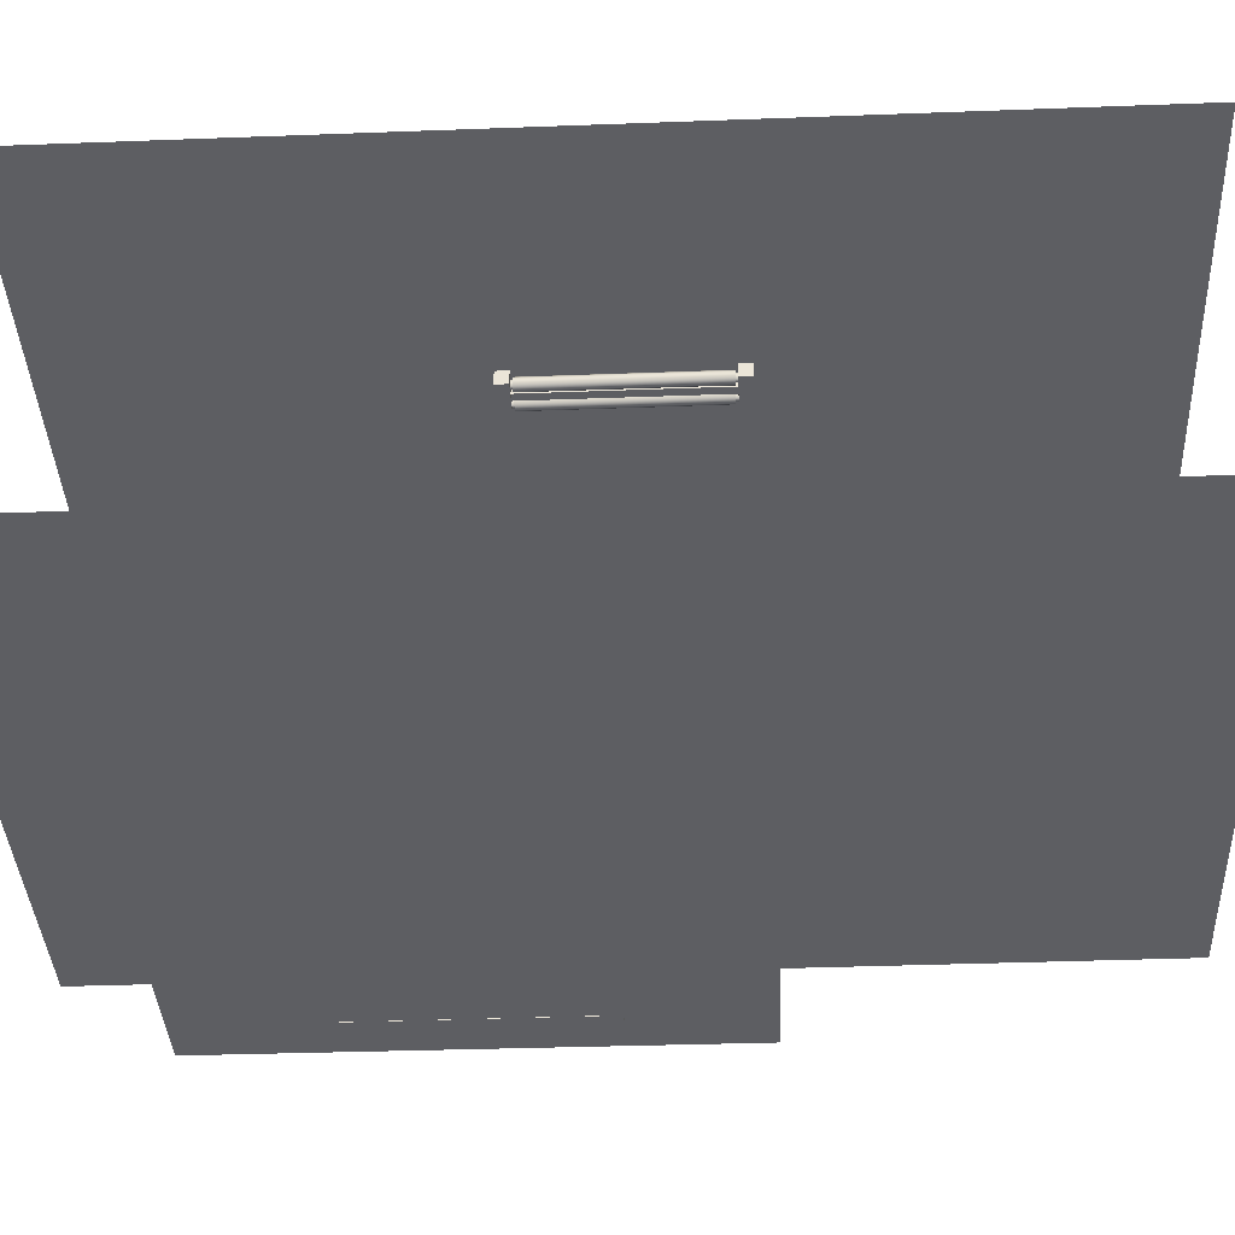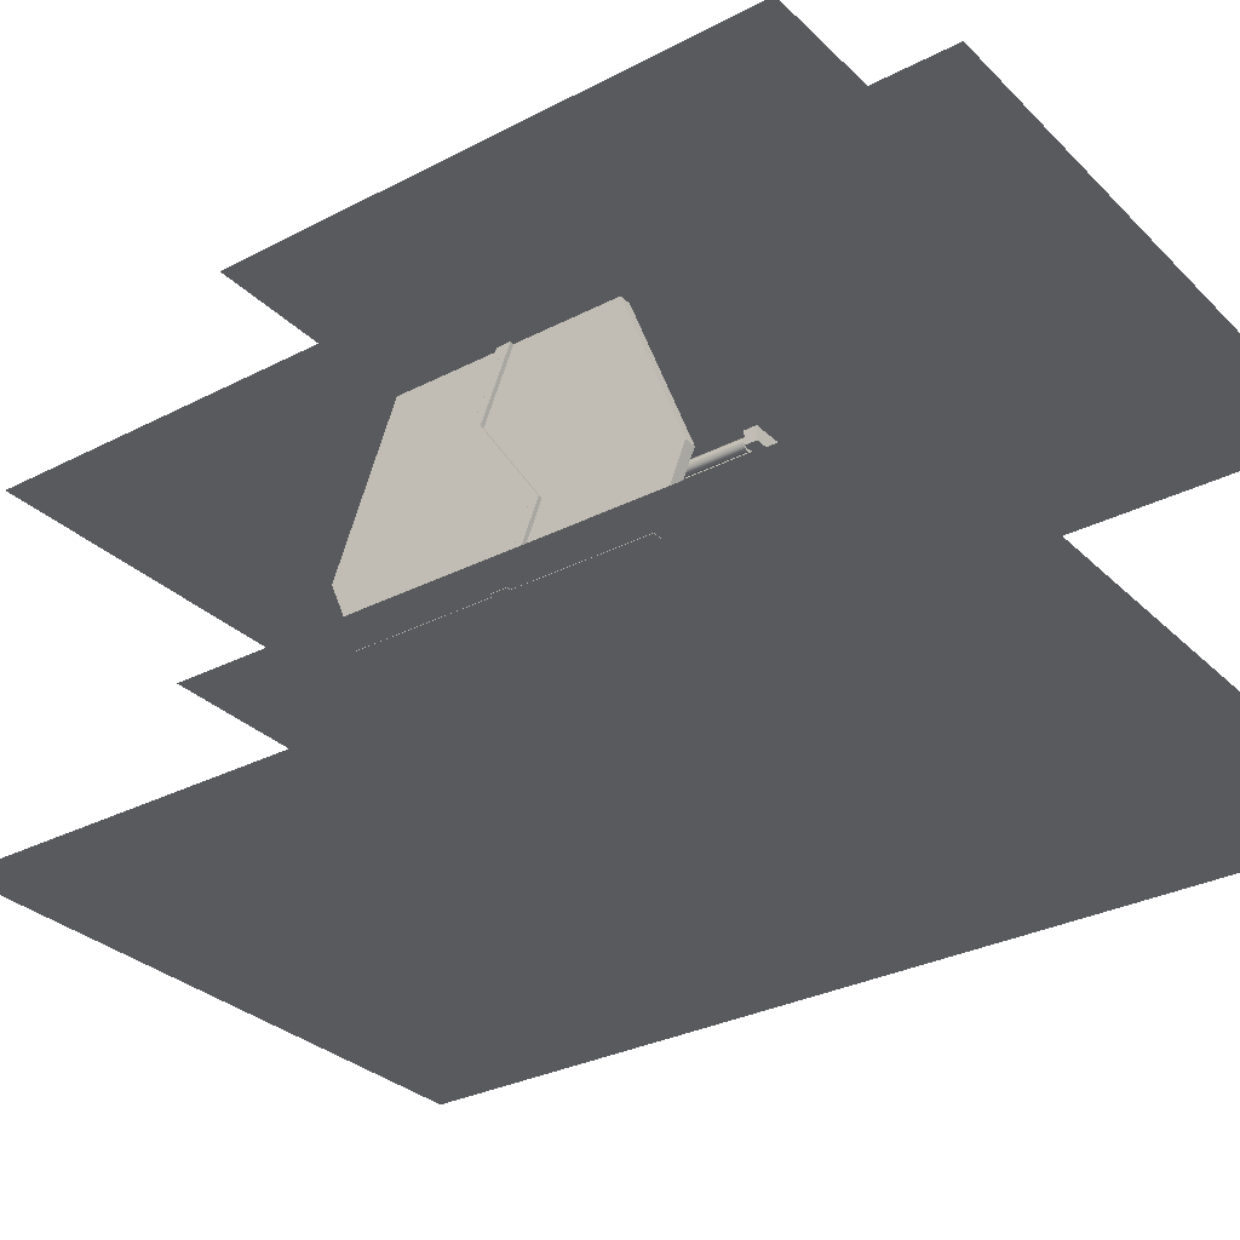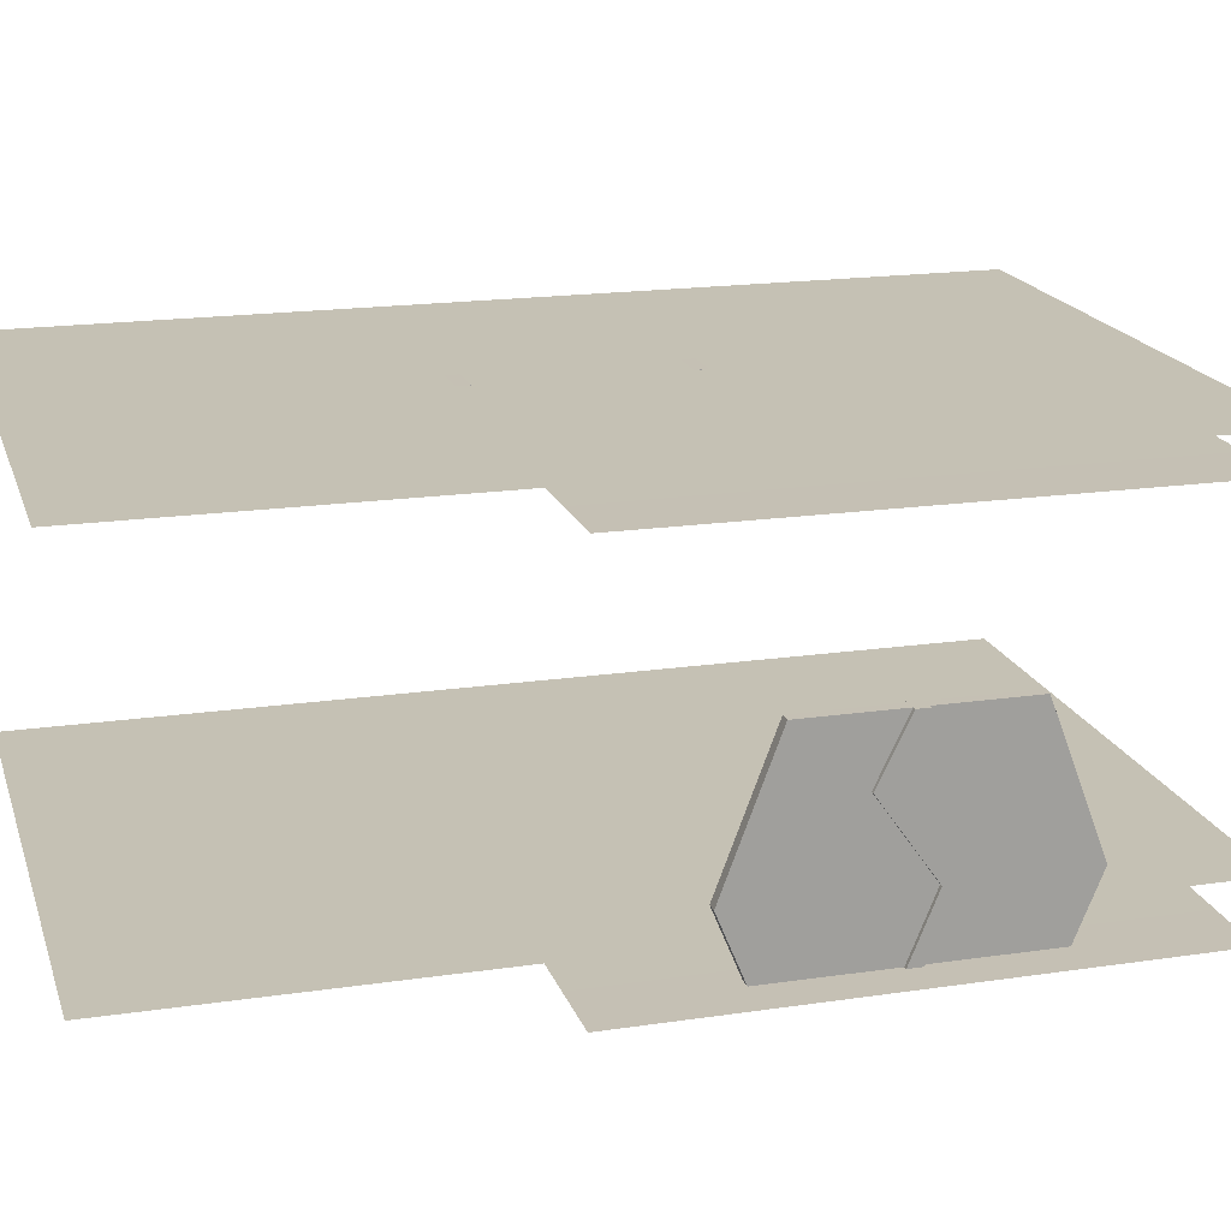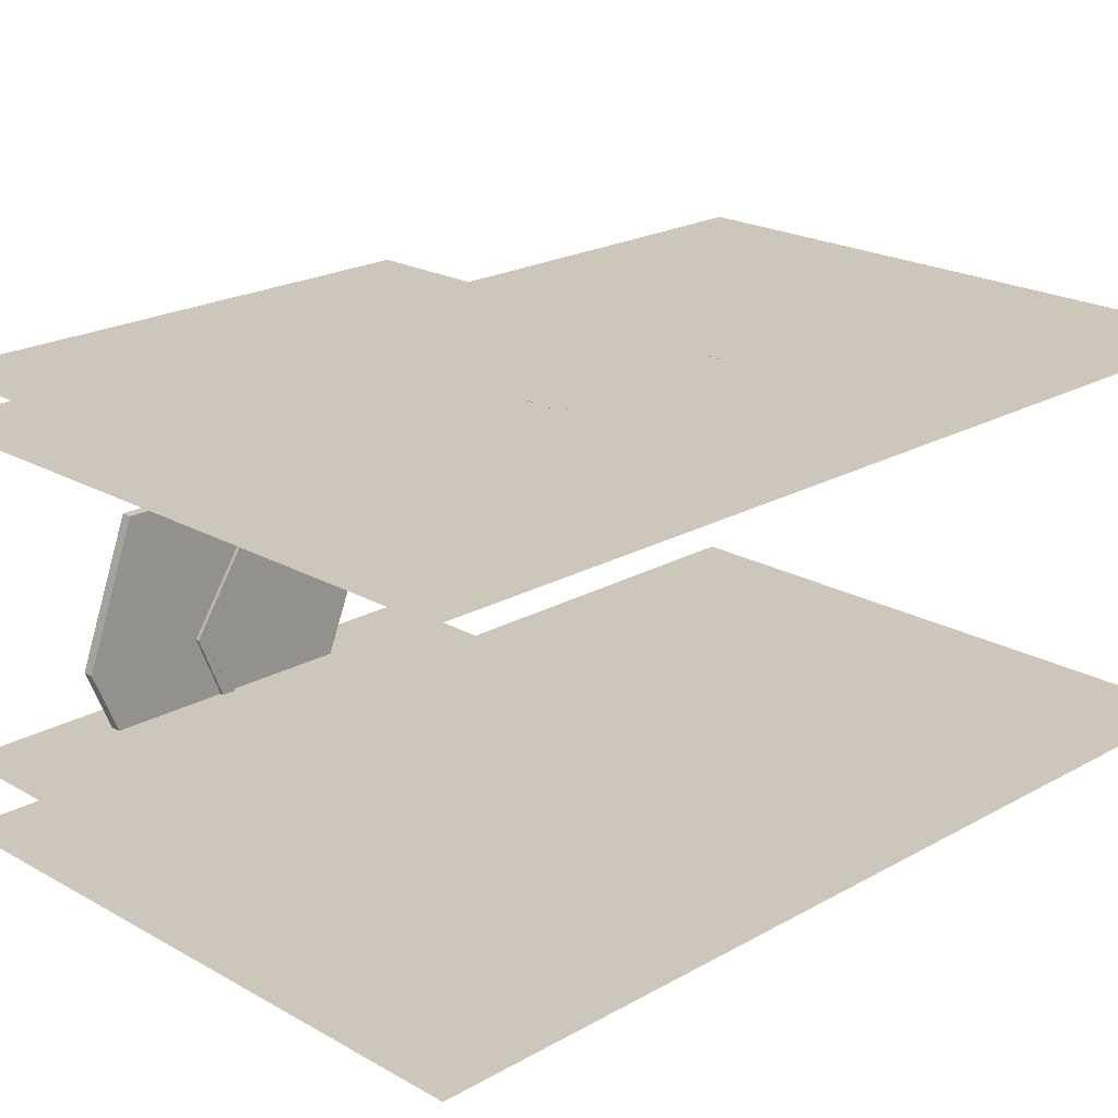
<metadata>
{"format":"obj","ext":"obj","renderer":"f3d","projection":"perspective","resolution":1024,"background":"white","views":[{"elev":-38.6,"azim":92.7,"up":"+Y"},{"elev":-31.0,"azim":-53.5,"up":"+Y"},{"elev":18.4,"azim":-105.8,"up":"+Y"},{"elev":21.3,"azim":45.1,"up":"+Y"}]}
</metadata>
<code>
g default
v 208.8 20.22 108.5
v 208.8 20.22 55.85
v 175.5 20.19 108.5
v 175.5 20.19 55.85
v 175.5 20.19 75.55
v 208.8 20.22 76.31
v 175.5 20.19 104.1
v 208.8 20.22 103.1
v 169.1 20.19 104.1
v 169.1 20.19 75.6
v 192.4 19.78 76.68
v 192.4 19.85 76.68
v 192.5 19.9 76.68
v 192.5 19.94 76.68
v 192.6 19.95 76.68
v 192.6 19.94 76.68
v 192.7 19.9 76.68
v 192.7 19.85 76.68
v 192.8 19.78 76.68
v 192.8 19.7 76.68
v 192.8 19.63 76.68
v 192.7 19.56 76.68
v 192.7 19.5 76.68
v 192.6 19.47 76.68
v 192.6 19.45 76.68
v 192.5 19.47 76.68
v 192.5 19.5 76.68
v 192.4 19.56 76.68
v 192.4 19.63 76.68
v 192.4 19.7 76.68
v 192.4 19.78 76.47
v 192.4 19.85 76.47
v 192.5 19.9 76.47
v 192.5 19.94 76.47
v 192.6 19.95 76.47
v 192.6 19.94 76.47
v 192.7 19.9 76.47
v 192.7 19.85 76.47
v 192.8 19.78 76.47
v 192.8 19.7 76.47
v 192.8 19.63 76.47
v 192.7 19.56 76.47
v 192.7 19.5 76.47
v 192.6 19.47 76.47
v 192.6 19.45 76.47
v 192.5 19.47 76.47
v 192.5 19.5 76.47
v 192.4 19.56 76.47
v 192.4 19.63 76.47
v 192.4 19.7 76.47
v 192.6 19.7 76.68
v 192.6 19.7 76.47
v 193.4 19.51 76.45
v 193 19.51 76.45
v 193.4 19.89 76.45
v 193 19.89 76.45
v 193.4 19.89 86.78
v 193 19.89 86.78
v 193.4 19.51 86.78
v 193 19.51 86.78
v 194.2 19.37 75.77
v 192.2 19.37 75.77
v 194.2 20.21 75.77
v 192.2 20.21 75.77
v 194.2 20.21 76.48
v 192.2 20.21 76.48
v 194.2 19.37 76.48
v 192.2 19.37 76.48
v 193.6 19.78 86.79
v 193.7 19.85 86.79
v 193.7 19.9 86.79
v 193.8 19.94 86.79
v 193.8 19.95 86.79
v 193.9 19.94 86.79
v 193.9 19.9 86.79
v 194 19.85 86.79
v 194 19.78 86.79
v 194 19.7 86.79
v 194 19.63 86.79
v 194 19.56 86.79
v 193.9 19.5 86.79
v 193.9 19.47 86.79
v 193.8 19.45 86.79
v 193.8 19.47 86.79
v 193.7 19.5 86.79
v 193.7 19.56 86.79
v 193.6 19.63 86.79
v 193.6 19.7 86.79
v 193.6 19.78 86.58
v 193.7 19.85 86.58
v 193.7 19.9 86.58
v 193.8 19.94 86.58
v 193.8 19.95 86.58
v 193.9 19.94 86.58
v 193.9 19.9 86.58
v 194 19.85 86.58
v 194 19.78 86.58
v 194 19.7 86.58
v 194 19.63 86.58
v 194 19.56 86.58
v 193.9 19.5 86.58
v 193.9 19.47 86.58
v 193.8 19.45 86.58
v 193.8 19.47 86.58
v 193.7 19.5 86.58
v 193.7 19.56 86.58
v 193.6 19.63 86.58
v 193.6 19.7 86.58
v 193.8 19.7 86.79
v 193.8 19.7 86.58
v 194.2 19.37 86.78
v 192.2 19.37 86.78
v 194.2 20.21 86.78
v 192.2 20.21 86.78
v 194.2 20.21 87.49
v 192.2 20.21 87.49
v 194.2 19.37 87.49
v 192.2 19.37 87.49
v 192.4 19.78 86.81
v 192.4 19.85 86.81
v 192.5 19.9 86.81
v 192.5 19.94 86.81
v 192.6 19.95 86.81
v 192.6 19.94 86.81
v 192.7 19.9 86.81
v 192.7 19.85 86.81
v 192.8 19.78 86.81
v 192.8 19.7 86.81
v 192.8 19.63 86.81
v 192.7 19.56 86.81
v 192.7 19.5 86.81
v 192.6 19.47 86.81
v 192.6 19.45 86.81
v 192.5 19.47 86.81
v 192.5 19.5 86.81
v 192.4 19.56 86.81
v 192.4 19.63 86.81
v 192.4 19.7 86.81
v 192.4 19.78 86.57
v 192.4 19.85 86.57
v 192.5 19.9 86.57
v 192.5 19.94 86.57
v 192.6 19.95 86.57
v 192.6 19.94 86.57
v 192.7 19.9 86.57
v 192.7 19.85 86.57
v 192.8 19.78 86.57
v 192.8 19.7 86.57
v 192.8 19.63 86.57
v 192.7 19.56 86.57
v 192.7 19.5 86.57
v 192.6 19.47 86.57
v 192.6 19.45 86.57
v 192.5 19.47 86.57
v 192.5 19.5 86.57
v 192.4 19.56 86.57
v 192.4 19.63 86.57
v 192.4 19.7 86.57
v 192.6 19.7 86.81
v 192.6 19.7 86.6
v 193.5 19.82 86.66
v 193.6 19.92 86.66
v 193.6 20 86.66
v 193.7 20.05 86.66
v 193.8 20.07 86.66
v 193.9 20.05 86.66
v 194 20 86.66
v 194.1 19.92 86.66
v 194.1 19.82 86.66
v 194.2 19.7 86.66
v 194.1 19.59 86.66
v 194.1 19.49 86.66
v 194 19.41 86.66
v 193.9 19.35 86.66
v 193.8 19.34 86.66
v 193.7 19.35 86.66
v 193.6 19.41 86.66
v 193.6 19.49 86.66
v 193.5 19.59 86.66
v 193.5 19.7 86.66
v 193.5 19.82 76.61
v 193.6 19.92 76.61
v 193.6 20 76.61
v 193.7 20.05 76.61
v 193.8 20.07 76.61
v 193.9 20.05 76.61
v 194 20 76.61
v 194.1 19.92 76.61
v 194.1 19.82 76.61
v 194.2 19.7 76.61
v 194.1 19.59 76.61
v 194.1 19.49 76.61
v 194 19.41 76.61
v 193.9 19.35 76.61
v 193.8 19.34 76.61
v 193.7 19.35 76.61
v 193.6 19.41 76.61
v 193.6 19.49 76.61
v 193.5 19.59 76.61
v 193.5 19.7 76.61
v 193.8 19.7 86.66
v 193.8 19.7 76.61
v 192.3 19.82 86.66
v 192.3 19.92 86.66
v 192.4 20 86.66
v 192.5 20.05 86.66
v 192.6 20.07 86.66
v 192.7 20.05 86.66
v 192.8 20 86.66
v 192.8 19.92 86.66
v 192.9 19.82 86.66
v 192.9 19.7 86.66
v 192.9 19.59 86.66
v 192.8 19.49 86.66
v 192.8 19.41 86.66
v 192.7 19.35 86.66
v 192.6 19.34 86.66
v 192.5 19.35 86.66
v 192.4 19.41 86.66
v 192.3 19.49 86.66
v 192.3 19.59 86.66
v 192.2 19.7 86.66
v 192.3 19.82 76.61
v 192.3 19.92 76.61
v 192.4 20 76.61
v 192.5 20.05 76.61
v 192.6 20.07 76.61
v 192.7 20.05 76.61
v 192.8 20 76.61
v 192.8 19.92 76.61
v 192.9 19.82 76.61
v 192.9 19.7 76.61
v 192.9 19.59 76.61
v 192.8 19.49 76.61
v 192.8 19.41 76.61
v 192.7 19.35 76.61
v 192.6 19.34 76.61
v 192.5 19.35 76.61
v 192.4 19.41 76.61
v 192.3 19.49 76.61
v 192.3 19.59 76.61
v 192.2 19.7 76.61
v 192.6 19.7 86.66
v 192.6 19.7 76.61
v 193.6 19.78 76.68
v 193.7 19.85 76.68
v 193.7 19.9 76.68
v 193.8 19.94 76.68
v 193.8 19.95 76.68
v 193.9 19.94 76.68
v 193.9 19.9 76.68
v 194 19.85 76.68
v 194 19.78 76.68
v 194 19.7 76.68
v 194 19.63 76.68
v 194 19.56 76.68
v 193.9 19.5 76.68
v 193.9 19.47 76.68
v 193.8 19.45 76.68
v 193.8 19.47 76.68
v 193.7 19.5 76.68
v 193.7 19.56 76.68
v 193.6 19.63 76.68
v 193.6 19.7 76.68
v 193.6 19.78 76.47
v 193.7 19.85 76.47
v 193.7 19.9 76.47
v 193.8 19.94 76.47
v 193.8 19.95 76.47
v 193.9 19.94 76.47
v 193.9 19.9 76.47
v 194 19.85 76.47
v 194 19.78 76.47
v 194 19.7 76.47
v 194 19.63 76.47
v 194 19.56 76.47
v 193.9 19.5 76.47
v 193.9 19.47 76.47
v 193.8 19.45 76.47
v 193.8 19.47 76.47
v 193.7 19.5 76.47
v 193.7 19.56 76.47
v 193.6 19.63 76.47
v 193.6 19.7 76.47
v 193.8 19.7 76.68
v 193.8 19.7 76.47
g polySurface809
f 6 2 4 5
f 8 6 5 7
f 1 8 7 3
f 7 5 10 9
f 11 12 32 31
f 12 13 33 32
f 13 14 34 33
f 14 15 35 34
f 15 16 36 35
f 16 17 37 36
f 17 18 38 37
f 18 19 39 38
f 19 20 40 39
f 20 21 41 40
f 21 22 42 41
f 22 23 43 42
f 23 24 44 43
f 24 25 45 44
f 25 26 46 45
f 26 27 47 46
f 27 28 48 47
f 28 29 49 48
f 29 30 50 49
f 30 11 31 50
f 12 11 51
f 13 12 51
f 14 13 51
f 15 14 51
f 16 15 51
f 17 16 51
f 18 17 51
f 19 18 51
f 20 19 51
f 21 20 51
f 22 21 51
f 23 22 51
f 24 23 51
f 25 24 51
f 26 25 51
f 27 26 51
f 28 27 51
f 29 28 51
f 30 29 51
f 11 30 51
f 31 32 52
f 32 33 52
f 33 34 52
f 34 35 52
f 35 36 52
f 36 37 52
f 37 38 52
f 38 39 52
f 39 40 52
f 40 41 52
f 41 42 52
f 42 43 52
f 43 44 52
f 44 45 52
f 45 46 52
f 46 47 52
f 47 48 52
f 48 49 52
f 49 50 52
f 50 31 52
f 53 54 56 55
f 55 56 58 57
f 57 58 60 59
f 59 60 54 53
f 54 60 58 56
f 59 53 55 57
f 61 62 64 63
f 63 64 66 65
f 65 66 68 67
f 67 68 62 61
f 62 68 66 64
f 67 61 63 65
f 69 70 90 89
f 70 71 91 90
f 71 72 92 91
f 72 73 93 92
f 73 74 94 93
f 74 75 95 94
f 75 76 96 95
f 76 77 97 96
f 77 78 98 97
f 78 79 99 98
f 79 80 100 99
f 80 81 101 100
f 81 82 102 101
f 82 83 103 102
f 83 84 104 103
f 84 85 105 104
f 85 86 106 105
f 86 87 107 106
f 87 88 108 107
f 88 69 89 108
f 70 69 109
f 71 70 109
f 72 71 109
f 73 72 109
f 74 73 109
f 75 74 109
f 76 75 109
f 77 76 109
f 78 77 109
f 79 78 109
f 80 79 109
f 81 80 109
f 82 81 109
f 83 82 109
f 84 83 109
f 85 84 109
f 86 85 109
f 87 86 109
f 88 87 109
f 69 88 109
f 89 90 110
f 90 91 110
f 91 92 110
f 92 93 110
f 93 94 110
f 94 95 110
f 95 96 110
f 96 97 110
f 97 98 110
f 98 99 110
f 99 100 110
f 100 101 110
f 101 102 110
f 102 103 110
f 103 104 110
f 104 105 110
f 105 106 110
f 106 107 110
f 107 108 110
f 108 89 110
f 111 112 114 113
f 113 114 116 115
f 115 116 118 117
f 117 118 112 111
f 112 118 116 114
f 117 111 113 115
f 119 120 140 139
f 120 121 141 140
f 121 122 142 141
f 122 123 143 142
f 123 124 144 143
f 124 125 145 144
f 125 126 146 145
f 126 127 147 146
f 127 128 148 147
f 128 129 149 148
f 129 130 150 149
f 130 131 151 150
f 131 132 152 151
f 132 133 153 152
f 133 134 154 153
f 134 135 155 154
f 135 136 156 155
f 136 137 157 156
f 137 138 158 157
f 138 119 139 158
f 120 119 159
f 121 120 159
f 122 121 159
f 123 122 159
f 124 123 159
f 125 124 159
f 126 125 159
f 127 126 159
f 128 127 159
f 129 128 159
f 130 129 159
f 131 130 159
f 132 131 159
f 133 132 159
f 134 133 159
f 135 134 159
f 136 135 159
f 137 136 159
f 138 137 159
f 119 138 159
f 139 140 160
f 140 141 160
f 141 142 160
f 142 143 160
f 143 144 160
f 144 145 160
f 145 146 160
f 146 147 160
f 147 148 160
f 148 149 160
f 149 150 160
f 150 151 160
f 151 152 160
f 152 153 160
f 153 154 160
f 154 155 160
f 155 156 160
f 156 157 160
f 157 158 160
f 158 139 160
f 161 162 182 181
f 162 163 183 182
f 163 164 184 183
f 164 165 185 184
f 165 166 186 185
f 166 167 187 186
f 167 168 188 187
f 168 169 189 188
f 169 170 190 189
f 170 171 191 190
f 171 172 192 191
f 172 173 193 192
f 173 174 194 193
f 174 175 195 194
f 175 176 196 195
f 176 177 197 196
f 177 178 198 197
f 178 179 199 198
f 179 180 200 199
f 180 161 181 200
f 162 161 201
f 163 162 201
f 164 163 201
f 165 164 201
f 166 165 201
f 167 166 201
f 168 167 201
f 169 168 201
f 170 169 201
f 171 170 201
f 172 171 201
f 173 172 201
f 174 173 201
f 175 174 201
f 176 175 201
f 177 176 201
f 178 177 201
f 179 178 201
f 180 179 201
f 161 180 201
f 181 182 202
f 182 183 202
f 183 184 202
f 184 185 202
f 185 186 202
f 186 187 202
f 187 188 202
f 188 189 202
f 189 190 202
f 190 191 202
f 191 192 202
f 192 193 202
f 193 194 202
f 194 195 202
f 195 196 202
f 196 197 202
f 197 198 202
f 198 199 202
f 199 200 202
f 200 181 202
f 203 204 224 223
f 204 205 225 224
f 205 206 226 225
f 206 207 227 226
f 207 208 228 227
f 208 209 229 228
f 209 210 230 229
f 210 211 231 230
f 211 212 232 231
f 212 213 233 232
f 213 214 234 233
f 214 215 235 234
f 215 216 236 235
f 216 217 237 236
f 217 218 238 237
f 218 219 239 238
f 219 220 240 239
f 220 221 241 240
f 221 222 242 241
f 222 203 223 242
f 204 203 243
f 205 204 243
f 206 205 243
f 207 206 243
f 208 207 243
f 209 208 243
f 210 209 243
f 211 210 243
f 212 211 243
f 213 212 243
f 214 213 243
f 215 214 243
f 216 215 243
f 217 216 243
f 218 217 243
f 219 218 243
f 220 219 243
f 221 220 243
f 222 221 243
f 203 222 243
f 223 224 244
f 224 225 244
f 225 226 244
f 226 227 244
f 227 228 244
f 228 229 244
f 229 230 244
f 230 231 244
f 231 232 244
f 232 233 244
f 233 234 244
f 234 235 244
f 235 236 244
f 236 237 244
f 237 238 244
f 238 239 244
f 239 240 244
f 240 241 244
f 241 242 244
f 242 223 244
f 245 246 266 265
f 246 247 267 266
f 247 248 268 267
f 248 249 269 268
f 249 250 270 269
f 250 251 271 270
f 251 252 272 271
f 252 253 273 272
f 253 254 274 273
f 254 255 275 274
f 255 256 276 275
f 256 257 277 276
f 257 258 278 277
f 258 259 279 278
f 259 260 280 279
f 260 261 281 280
f 261 262 282 281
f 262 263 283 282
f 263 264 284 283
f 264 245 265 284
f 246 245 285
f 247 246 285
f 248 247 285
f 249 248 285
f 250 249 285
f 251 250 285
f 252 251 285
f 253 252 285
f 254 253 285
f 255 254 285
f 256 255 285
f 257 256 285
f 258 257 285
f 259 258 285
f 260 259 285
f 261 260 285
f 262 261 285
f 263 262 285
f 264 263 285
f 245 264 285
f 265 266 286
f 266 267 286
f 267 268 286
f 268 269 286
f 269 270 286
f 270 271 286
f 271 272 286
f 272 273 286
f 273 274 286
f 274 275 286
f 275 276 286
f 276 277 286
f 277 278 286
f 278 279 286
f 279 280 286
f 280 281 286
f 281 282 286
f 282 283 286
f 283 284 286
f 284 265 286
g default
v 171.7 11.26 95.29
v 171.1 11.26 95.29
v 171.1 -0.04723 96.77
v 171.7 -0.04723 96.77
v 171.7 3.472 98.22
v 171.1 3.472 98.22
v 171.7 8.165 96.46
v 171.1 8.165 96.46
v 171.7 3.472 91.22
v 171.7 7.825 88.23
v 171.1 7.825 88.23
v 171.1 3.472 91.22
v 171.1 -0.04723 89.8
v 171.7 -0.04723 89.8
v 171.7 11.26 89.78
v 171.1 11.26 89.78
v 171.7 -0.04723 90.21
v 171.7 3.472 91.63
v 171.7 7.845 88.71
v 171.7 11.26 90.1
v 171.1 11.26 90.1
v 171.1 7.845 88.71
v 171.1 3.472 91.63
v 171.1 -0.04723 90.21
v 171.9 -0.04723 90.21
v 171.9 -0.04723 89.8
v 171.9 3.472 91.22
v 171.9 3.472 91.63
v 171.9 7.845 88.71
v 171.9 7.825 88.23
v 171.9 11.26 90.1
v 171.9 11.26 89.78
v 170.9 11.26 90.1
v 170.9 7.845 88.71
v 170.9 11.26 89.78
v 170.9 7.825 88.23
v 170.9 3.472 91.63
v 170.9 3.472 91.22
v 170.9 -0.04723 89.8
v 170.9 -0.04723 90.21
g polySurface733 almacen1:polySurface149
f 293 291 304 305
f 294 308 309 292
f 292 291 293 294
f 289 290 291 292
f 290 289 310 303
f 287 306 307 288
f 290 303 304 291
f 309 310 289 292
f 287 293 305 306
f 294 293 287 288
f 288 307 308 294
f 301 296 297 302
f 296 295 298 297
f 295 300 299 298
f 311 312 313 314
f 315 314 313 316
f 317 315 316 318
f 307 306 301 302
f 320 319 321 322
f 323 320 322 324
f 324 325 326 323
f 303 310 299 300
f 303 300 312 311
f 300 295 313 312
f 304 303 311 314
f 305 304 314 315
f 295 296 316 313
f 306 305 315 317
f 296 301 318 316
f 301 306 317 318
f 308 307 319 320
f 307 302 321 319
f 302 297 322 321
f 309 308 320 323
f 297 298 324 322
f 298 299 325 324
f 299 310 326 325
f 310 309 323 326
g default
v 171.1 -0.04723 82.68
v 171.1 3.472 81.22
v 171.7 3.472 81.22
v 171.7 -0.04723 82.68
v 171.7 11.26 84.16
v 171.1 11.26 84.16
v 171.7 -0.04723 89.8
v 171.7 3.472 91.22
v 171.7 11.26 89.78
v 171.1 11.26 89.78
v 171.1 3.472 91.22
v 171.1 -0.04723 89.8
v 171.7 7.825 88.23
v 171.1 7.825 88.23
v 171.1 8.165 82.99
v 171.7 8.165 82.99
v 171.7 -0.04723 89.4
v 171.7 3.472 90.81
v 171.7 7.847 87.76
v 171.7 11.26 89.42
v 171.1 11.26 89.42
v 171.1 7.847 87.76
v 171.1 3.472 90.85
v 171.1 -0.04723 89.4
v 171.9 -0.04723 89.8
v 171.9 -0.04723 89.4
v 171.9 3.472 90.81
v 171.9 3.472 91.22
v 171.9 7.847 87.76
v 171.9 7.825 88.23
v 171.9 11.26 89.78
v 171.9 11.26 89.42
v 170.9 7.825 88.23
v 170.9 3.472 91.22
v 170.9 7.847 87.76
v 170.9 3.472 90.85
v 170.9 -0.04723 89.8
v 170.9 -0.04723 89.4
v 170.9 11.26 89.78
v 170.9 11.26 89.42
g almacen1:polySurface149 polySurface734
f 330 327 328 329
f 329 328 341 342
f 351 352 353 354
f 355 356 354 353
f 336 335 346 347
f 360 359 361 362
f 364 363 360 362
f 333 338 350 343
f 361 359 365 366
f 342 341 332 331
f 357 356 355 358
f 339 335 336 340
f 334 339 340 337
f 333 334 337 338
f 343 330 329 344
f 342 345 344 329
f 346 345 342 331
f 347 346 331 332
f 341 348 347 332
f 349 348 341 328
f 327 350 349 328
f 343 350 327 330
f 333 343 352 351
f 343 344 353 352
f 334 333 351 354
f 339 334 354 356
f 344 345 355 353
f 335 339 356 357
f 345 346 358 355
f 346 335 357 358
f 337 340 359 360
f 348 349 362 361
f 350 338 363 364
f 338 337 360 363
f 349 350 364 362
f 340 336 365 359
f 336 347 366 365
f 347 348 361 366
g default
v 208.8 -0 108.5
v 208.8 -0 55.9
v 175.5 -0.02859 108.5
v 175.5 -0.02859 55.9
v 175.5 -0.02859 75.34
v 208.8 -0 76.32
v 175.5 -0.02859 104.3
v 208.8 -0 103.2
v 169 -0.02859 104.2
v 168.9 -0.02859 75.4
g almacen1:polySurface149 polySurface808
f 372 368 370 371
f 374 372 371 373
f 367 374 373 369
f 373 371 376 375

</code>
